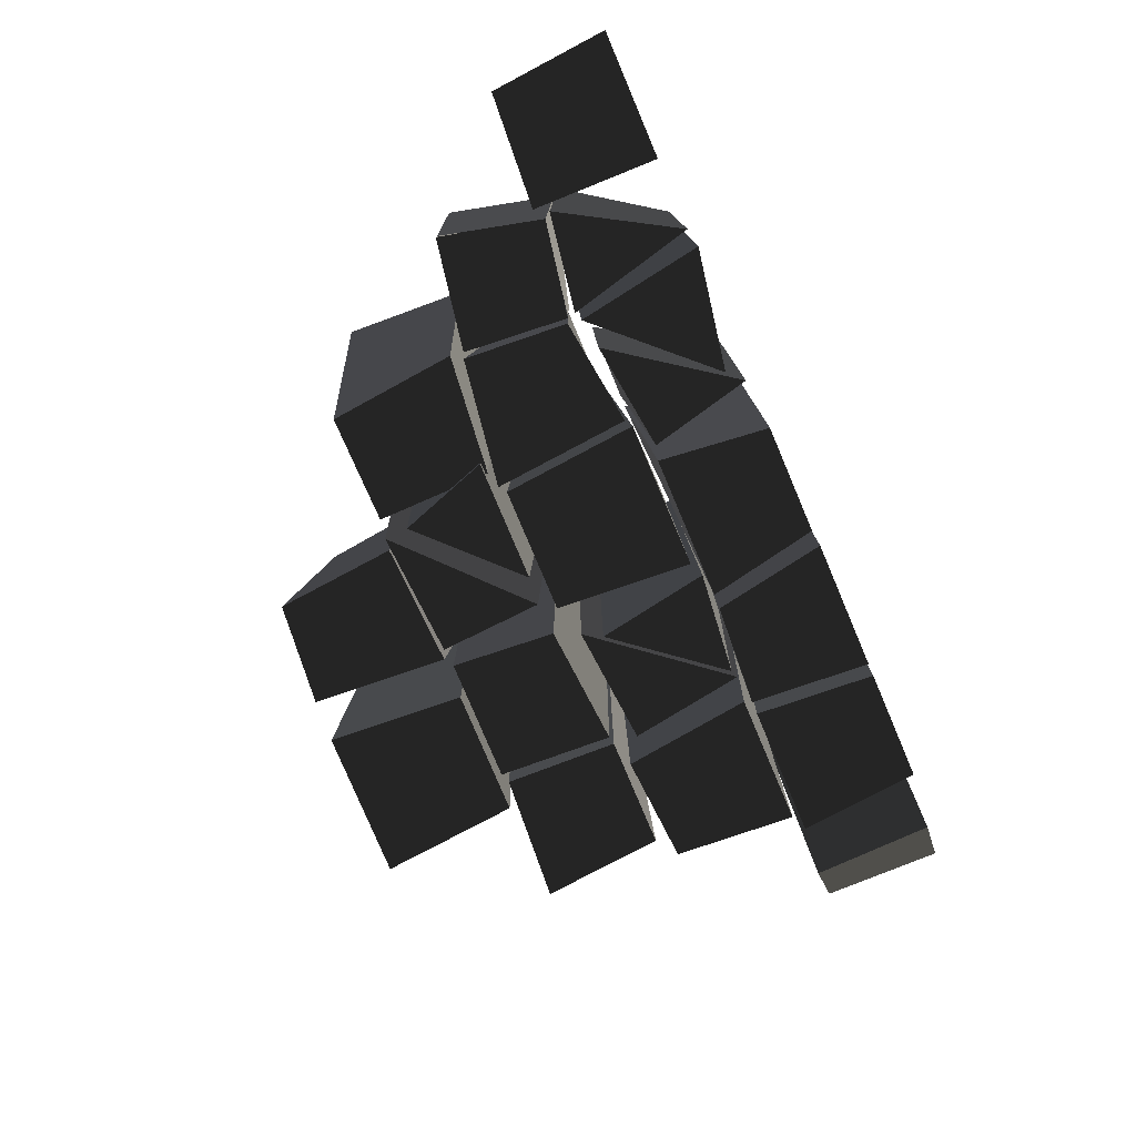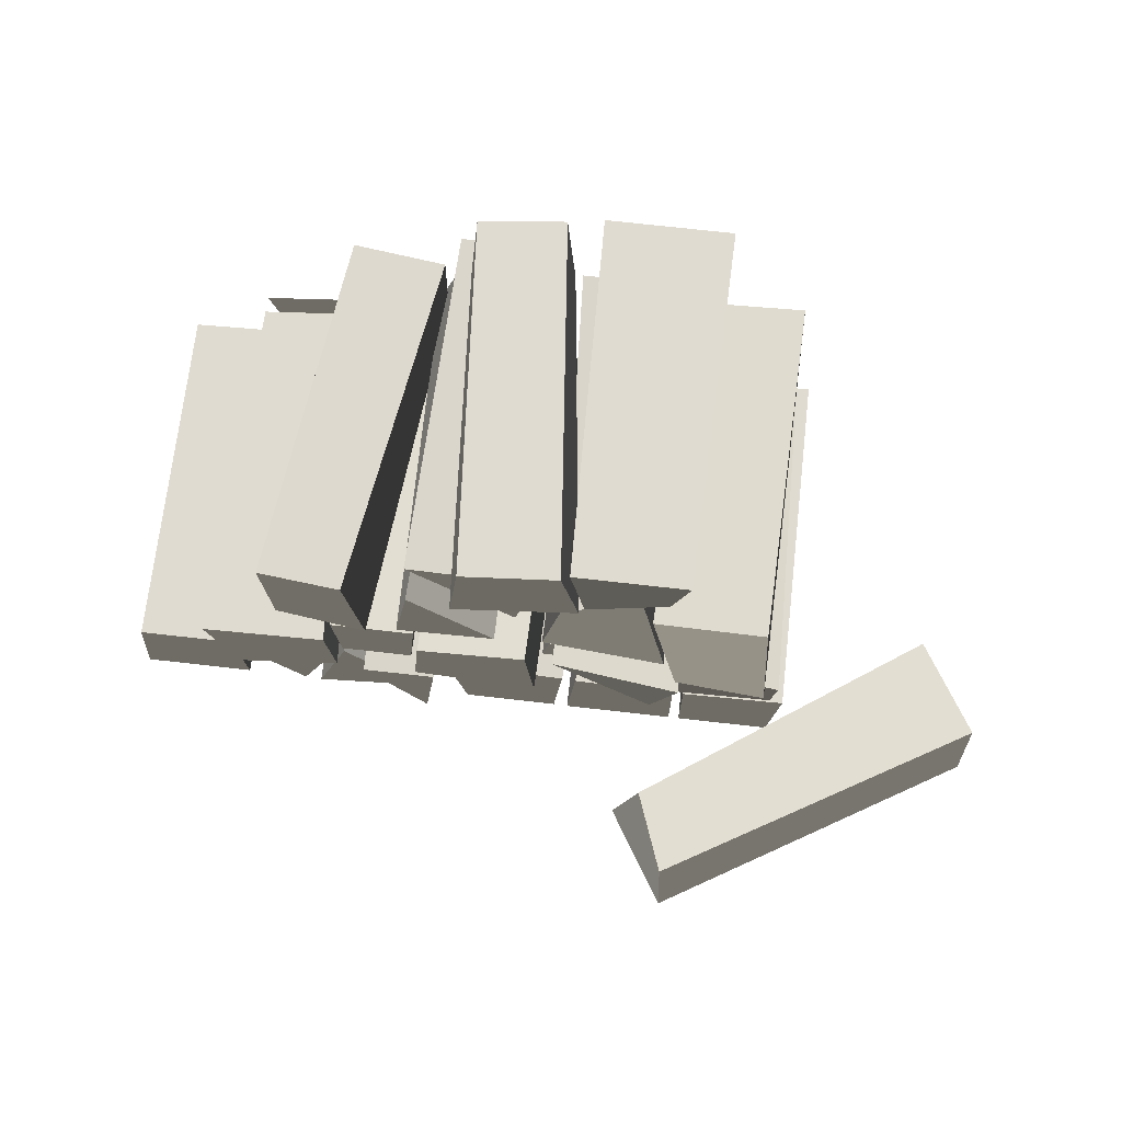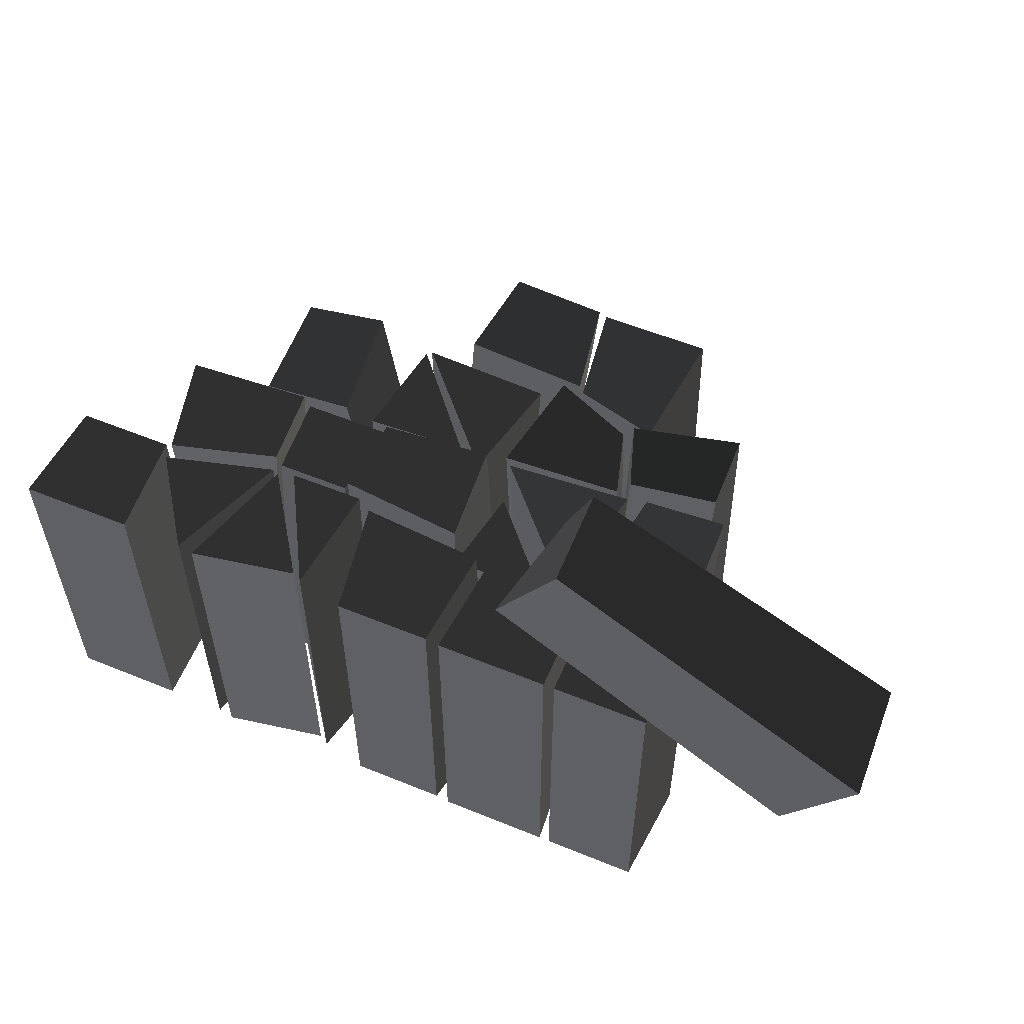
<metadata>
{"format":"obj","ext":"obj","renderer":"f3d","projection":"perspective","resolution":1024,"background":"white","views":[{"elev":-79.0,"azim":-67.1,"up":"+Z"},{"elev":71.0,"azim":6.5,"up":"+Y"},{"elev":57.2,"azim":23.0,"up":"+Z"}]}
</metadata>
<code>
v -0.3363 0.4834 -0.8272
v -0.3664 0.8425 -0.8272
v -0.7453 0.7769 -0.8272
v -0.6589 0.4276 -0.8272
v 0.6665 0.4202 0.5908
v 0.6306 0.009634 0.5908
v 0.2559 0.009634 0.5908
v 0.177 0.4594 0.5908
v 0.6306 0.009634 0.5908
v 0.6306 0.009634 -0.8272
v 0.2559 0.009634 -0.8272
v 0.2559 0.009634 0.5908
v 0.6306 0.009634 -0.8272
v 0.7054 0.3919 -0.8272
v 0.2138 0.3919 -0.8272
v 0.2559 0.009634 -0.8272
v 0.7054 0.3919 -0.8272
v 0.6665 0.4202 0.5908
v 0.177 0.4594 0.5908
v 0.2138 0.3919 -0.8272
v 0.177 0.4594 0.5908
v 0.2559 0.009634 0.5908
v 0.2559 0.009634 -0.8272
v 0.2138 0.3919 -0.8272
v 0.7054 0.3919 -0.8272
v 0.6306 0.009634 -0.8272
v 0.6306 0.009634 0.5908
v 0.6665 0.4202 0.5908
v 0.6876 0.003142 0.5908
v 0.7215 0.4107 0.5908
v 1.128 0.3869 0.5908
v 1.128 0.003142 0.5908
v 0.7215 0.4107 0.5908
v 0.7557 0.3933 -0.8272
v 1.098 0.4139 -0.8272
v 1.128 0.3869 0.5908
v 0.7557 0.3933 -0.8272
v 0.6876 0.003142 -0.8272
v 1.128 0.003142 -0.8272
v 1.098 0.4139 -0.8272
v 0.6876 0.003142 -0.8272
v 0.6876 0.003142 0.5908
v 1.128 0.003142 0.5908
v 1.128 0.003142 -0.8272
v 1.128 0.003142 0.5908
v 1.128 0.3869 0.5908
v 1.098 0.4139 -0.8272
v 1.128 0.003142 -0.8272
v 0.6876 0.003142 -0.8272
v 0.7557 0.3933 -0.8272
v 0.7215 0.4107 0.5908
v 0.6876 0.003142 0.5908
v 1.582 0.4139 0.5908
v 1.546 0.003142 0.5908
v 1.171 0.003142 0.5908
v 1.171 0.3915 0.5908
v 1.546 0.003142 0.5908
v 1.546 0.003142 -0.8272
v 1.171 0.003142 -0.8272
v 1.171 0.003142 0.5908
v 1.546 0.003142 -0.8272
v 1.582 0.4139 -0.8272
v 1.142 0.4139 -0.8272
v 1.171 0.003142 -0.8272
v 1.582 0.4139 -0.8272
v 1.582 0.4139 0.5908
v 1.171 0.3915 0.5908
v 1.142 0.4139 -0.8272
v 1.171 0.3915 0.5908
v 1.171 0.003142 0.5908
v 1.171 0.003142 -0.8272
v 1.142 0.4139 -0.8272
v 1.582 0.4139 -0.8272
v 1.546 0.003142 -0.8272
v 1.546 0.003142 0.5908
v 1.582 0.4139 0.5908
v -1.137 0.01613 0.5908
v -1.1 0.4269 0.5908
v -0.7258 0.4269 0.5908
v -0.6966 0.01613 0.5908
v -1.1 0.4269 0.5908
v -1.1 0.4269 -0.8272
v -0.7039 0.4515 -0.8272
v -0.7258 0.4269 0.5908
v -1.1 0.4269 -0.8272
v -1.137 0.01613 -0.8272
v -0.6966 0.01613 -0.8272
v -0.7039 0.4515 -0.8272
v -1.137 0.01613 -0.8272
v -1.137 0.01613 0.5908
v -0.6966 0.01613 0.5908
v -0.6966 0.01613 -0.8272
v -0.6966 0.01613 0.5908
v -0.7258 0.4269 0.5908
v -0.7039 0.4515 -0.8272
v -0.6966 0.01613 -0.8272
v -1.137 0.01613 -0.8272
v -1.1 0.4269 -0.8272
v -1.1 0.4269 0.5908
v -1.137 0.01613 0.5908
v -0.2839 0.826 0.6553
v -0.2574 0.5124 0.6553
v -0.676 0.3976 0.6553
v -0.7748 0.7974 0.6553
v -0.2574 0.5124 0.6553
v -0.3363 0.4834 -0.7627
v -0.6589 0.4276 -0.7627
v -0.676 0.3976 0.6553
v -0.3664 0.8425 -0.7627
v -0.2839 0.826 0.6553
v -0.7748 0.7974 0.6553
v -0.7453 0.7769 -0.7627
v -0.7748 0.7974 0.6553
v -0.676 0.3976 0.6553
v -0.6589 0.4276 -0.7627
v -0.7453 0.7769 -0.7627
v -0.3664 0.8425 -0.7627
v -0.3363 0.4834 -0.7627
v -0.2574 0.5124 0.6553
v -0.2839 0.826 0.6553
v 0.06865 0.8321 0.5908
v 0.04131 0.5196 0.5908
v -0.2438 0.5196 0.5908
v -0.2661 0.8322 0.5908
v 0.04131 0.5196 0.5908
v 0.04771 0.4419 -0.8272
v -0.3209 0.4911 -0.8272
v -0.2438 0.5196 0.5908
v 0.04771 0.4419 -0.8272
v 0.08933 0.9138 -0.8272
v -0.3463 0.8506 -0.8272
v -0.3209 0.4911 -0.8272
v 0.08933 0.9138 -0.8272
v 0.06865 0.8321 0.5908
v -0.2661 0.8322 0.5908
v -0.3463 0.8506 -0.8272
v -0.2661 0.8322 0.5908
v -0.2438 0.5196 0.5908
v -0.3209 0.4911 -0.8272
v -0.3463 0.8506 -0.8272
v 0.08933 0.9138 -0.8272
v 0.04771 0.4419 -0.8272
v 0.04131 0.5196 0.5908
v 0.06865 0.8321 0.5908
v 0.066 0.5087 0.6553
v 0.09284 0.8221 0.6553
v 0.5235 0.8559 0.6553
v 0.5563 0.4576 0.6553
v 0.09284 0.8221 0.6553
v 0.1244 0.8996 -0.7627
v 0.5561 0.8996 -0.7627
v 0.5235 0.8559 0.6553
v 0.1244 0.8996 -0.7627
v 0.08284 0.4263 -0.7627
v 0.5898 0.4263 -0.7627
v 0.5561 0.8996 -0.7627
v 0.08284 0.4263 -0.7627
v 0.066 0.5087 0.6553
v 0.5563 0.4576 0.6553
v 0.5898 0.4263 -0.7627
v 0.5563 0.4576 0.6553
v 0.5235 0.8559 0.6553
v 0.5561 0.8996 -0.7627
v 0.5898 0.4263 -0.7627
v 0.08284 0.4263 -0.7627
v 0.1244 0.8996 -0.7627
v 0.09284 0.8221 0.6553
v 0.066 0.5087 0.6553
v 1.115 0.4133 0.5908
v 1.201 0.9039 0.6403
v 1.529 0.8997 0.678
v 1.526 0.4381 0.5908
v 1.201 0.9039 0.6403
v 1.138 0.8755 -0.8272
v 1.496 0.8488 -0.8272
v 1.529 0.8997 0.678
v 1.138 0.8755 -0.8272
v 1.086 0.4381 -0.8272
v 1.526 0.4381 -0.8272
v 1.496 0.8488 -0.8272
v 1.086 0.4381 -0.8272
v 1.115 0.4133 0.5908
v 1.526 0.4381 0.5908
v 1.526 0.4381 -0.8272
v 1.526 0.4381 0.5908
v 1.529 0.8997 0.678
v 1.496 0.8488 -0.8272
v 1.526 0.4381 -0.8272
v 1.086 0.4381 -0.8272
v 1.138 0.8755 -0.8272
v 1.201 0.9039 0.6403
v 1.115 0.4133 0.5908
v -0.4823 0.8736 0.5671
v -0.504 1.323 0.5645
v -0.1735 1.348 0.6051
v -0.1167 0.8735 0.612
v -0.504 1.323 0.5645
v -0.3311 1.323 -0.843
v 0.04074 1.323 -0.7973
v -0.1735 1.348 0.6051
v -0.3311 1.323 -0.843
v -0.3751 0.8856 -0.8484
v 0.03659 0.9299 -0.7978
v 0.04074 1.323 -0.7973
v -0.3751 0.8856 -0.8484
v -0.4823 0.8736 0.5671
v -0.1167 0.8735 0.612
v 0.03659 0.9299 -0.7978
v -0.1167 0.8735 0.612
v -0.1735 1.348 0.6051
v 0.04074 1.323 -0.7973
v 0.03659 0.9299 -0.7978
v -0.3751 0.8856 -0.8484
v -0.3311 1.323 -0.843
v -0.504 1.323 0.5645
v -0.4823 0.8736 0.5671
v 0.5862 0.912 0.5908
v 0.6635 1.346 0.5908
v 0.9684 1.259 0.5122
v 1.071 0.9124 0.6275
v 0.6635 1.346 0.5908
v 0.5894 1.293 -0.8272
v 1.002 1.293 -0.8272
v 0.9684 1.259 0.5122
v 0.5894 1.293 -0.8272
v 0.6177 0.9394 -0.8272
v 1.023 0.9055 -0.8272
v 1.002 1.293 -0.8272
v 0.6177 0.9394 -0.8272
v 0.5862 0.912 0.5908
v 1.071 0.9124 0.6275
v 1.023 0.9055 -0.8272
v 1.071 0.9124 0.6275
v 0.9684 1.259 0.5122
v 1.002 1.293 -0.8272
v 1.023 0.9055 -0.8272
v 0.6177 0.9394 -0.8272
v 0.5894 1.293 -0.8272
v 0.6635 1.346 0.5908
v 0.5862 0.912 0.5908
v 1.442 1.343 0.6063
v 1.469 0.9512 0.7312
v 1.121 0.9222 0.6968
v 1.011 1.264 0.577
v 1.469 0.9512 0.7312
v 1.442 0.9055 -0.7627
v 1.067 0.9055 -0.7627
v 1.121 0.9222 0.6968
v 1.442 0.9055 -0.7627
v 1.478 1.316 -0.7627
v 1.052 1.29 -0.7627
v 1.067 0.9055 -0.7627
v 1.478 1.316 -0.7627
v 1.442 1.343 0.6063
v 1.011 1.264 0.577
v 1.052 1.29 -0.7627
v 1.011 1.264 0.577
v 1.121 0.9222 0.6968
v 1.067 0.9055 -0.7627
v 1.052 1.29 -0.7627
v 1.478 1.316 -0.7627
v 1.442 0.9055 -0.7627
v 1.469 0.9512 0.7312
v 1.442 1.343 0.6063
v 0.2462 1.365 0.6379
v 0.2895 1.751 0.6347
v 0.6632 1.751 0.6075
v 0.7286 1.361 0.5985
v 0.2895 1.751 0.6347
v 0.1865 1.751 -0.7796
v 0.5282 1.776 -0.8044
v 0.6632 1.751 0.6075
v 0.1865 1.751 -0.7796
v 0.1505 1.34 -0.7769
v 0.5609 1.315 -0.8068
v 0.5282 1.776 -0.8044
v 0.1505 1.34 -0.7769
v 0.2462 1.365 0.6379
v 0.7286 1.361 0.5985
v 0.5609 1.315 -0.8068
v 0.7286 1.361 0.5985
v 0.6632 1.751 0.6075
v 0.5282 1.776 -0.8044
v 0.5609 1.315 -0.8068
v 0.1505 1.34 -0.7769
v 0.1865 1.751 -0.7796
v 0.2895 1.751 0.6347
v 0.2462 1.365 0.6379
v 1.134 1.751 0.5908
v 1.068 1.302 0.5149
v 0.7489 1.347 0.5774
v 0.6941 1.751 0.5908
v 1.068 1.302 0.5149
v 1.121 1.315 -0.8272
v 0.6993 1.315 -0.8272
v 0.7489 1.347 0.5774
v 1.121 1.315 -0.8272
v 1.162 1.777 -0.8272
v 0.6664 1.777 -0.8272
v 0.6993 1.315 -0.8272
v 1.162 1.777 -0.8272
v 1.134 1.751 0.5908
v 0.6941 1.751 0.5908
v 0.6664 1.777 -0.8272
v 0.6941 1.751 0.5908
v 0.7489 1.347 0.5774
v 0.6993 1.315 -0.8272
v 0.6664 1.777 -0.8272
v 1.162 1.777 -0.8272
v 1.121 1.315 -0.8272
v 1.068 1.302 0.5149
v 1.134 1.751 0.5908
v 0.0671 1.271 0.5908
v 0.3947 0.8841 0.5908
v 0.003296 0.8649 0.5908
v 0.3947 0.8841 0.5908
v 0.4107 0.9391 -0.8272
v -0.005401 0.9387 -0.8272
v 0.003296 0.8649 0.5908
v 0.4107 0.9391 -0.8272
v 0.09929 1.249 -0.8272
v -0.005401 0.9387 -0.8272
v 0.0671 1.271 0.5908
v 0.003296 0.8649 0.5908
v -0.005401 0.9387 -0.8272
v 0.09929 1.249 -0.8272
v 0.09929 1.249 -0.8272
v 0.4107 0.9391 -0.8272
v 0.3947 0.8841 0.5908
v 0.0671 1.271 0.5908
v 0.566 1.331 0.4956
v 0.4671 0.8905 0.4956
v 0.05256 1.351 0.4956
v 0.488 0.9393 -0.9224
v 0.5083 1.286 -0.9224
v 0.0893 1.316 -0.9224
v 0.5083 1.286 -0.9224
v 0.566 1.331 0.4956
v 0.05256 1.351 0.4956
v 0.0893 1.316 -0.9224
v 0.05256 1.351 0.4956
v 0.4671 0.8905 0.4956
v 0.488 0.9393 -0.9224
v 0.0893 1.316 -0.9224
v 0.5083 1.286 -0.9224
v 0.488 0.9393 -0.9224
v 0.4671 0.8905 0.4956
v 0.566 1.331 0.4956
v 0.6348 0.7697 0.4956
v 0.9583 0.4089 0.4956
v 0.5729 0.4346 0.4956
v 0.9583 0.4089 0.4956
v 0.9475 0.4346 -0.9224
v 0.6083 0.4004 -0.9224
v 0.5729 0.4346 0.4956
v 0.9475 0.4346 -0.9224
v 0.6731 0.7825 -0.9224
v 0.6083 0.4004 -0.9224
v 0.6348 0.7697 0.4956
v 0.5729 0.4346 0.4956
v 0.6083 0.4004 -0.9224
v 0.6731 0.7825 -0.9224
v 0.6731 0.7825 -0.9224
v 0.9475 0.4346 -0.9224
v 0.9583 0.4089 0.4956
v 0.6348 0.7697 0.4956
v 1.14 0.8392 0.7149
v 1.035 0.3992 0.6553
v 0.6317 0.8428 0.6553
v 1.014 0.4281 -0.7627
v 1.073 0.8222 -0.7627
v 0.6692 0.8601 -0.7627
v 1.073 0.8222 -0.7627
v 1.14 0.8392 0.7149
v 0.6317 0.8428 0.6553
v 0.6692 0.8601 -0.7627
v 0.6317 0.8428 0.6553
v 1.035 0.3992 0.6553
v 1.014 0.4281 -0.7627
v 0.6692 0.8601 -0.7627
v 1.073 0.8222 -0.7627
v 1.014 0.4281 -0.7627
v 1.035 0.3992 0.6553
v 1.14 0.8392 0.7149
v -0.2403 0.4776 0.5908
v 0.02881 0.07529 0.5908
v -0.3859 0.001851 0.5908
v 0.02881 0.07529 0.5908
v 0.02881 0.07529 -0.8272
v -0.3859 0.001851 -0.8272
v -0.3859 0.001851 0.5908
v 0.02881 0.07529 -0.8272
v -0.3132 0.4453 -0.8272
v -0.3859 0.001851 -0.8272
v -0.2403 0.4776 0.5908
v -0.3859 0.001851 0.5908
v -0.3859 0.001851 -0.8272
v -0.3132 0.4453 -0.8272
v -0.3132 0.4453 -0.8272
v 0.02881 0.07529 -0.8272
v 0.02881 0.07529 0.5908
v -0.2403 0.4776 0.5908
v 0.1392 0.4602 0.6553
v 0.0882 0.02207 0.6553
v -0.1514 0.4587 0.6553
v 0.0882 0.02207 -0.7627
v 0.1724 0.3798 -0.7627
v -0.2022 0.43 -0.7627
v 0.1724 0.3798 -0.7627
v 0.1392 0.4602 0.6553
v -0.1514 0.4587 0.6553
v -0.2022 0.43 -0.7627
v -0.1514 0.4587 0.6553
v 0.0882 0.02207 0.6553
v 0.0882 0.02207 -0.7627
v -0.2022 0.43 -0.7627
v 0.1724 0.3798 -0.7627
v 0.0882 0.02207 -0.7627
v 0.0882 0.02207 0.6553
v 0.1392 0.4602 0.6553
v -0.265 0.4871 0.5908
v -0.4511 0.01343 0.5908
v -0.6977 0.3708 0.5908
v -0.4511 0.01343 -0.8272
v -0.3425 0.4561 -0.8272
v -0.6784 0.4034 -0.8272
v -0.3425 0.4561 -0.8272
v -0.265 0.4871 0.5908
v -0.6977 0.3708 0.5908
v -0.6784 0.4034 -0.8272
v -0.6977 0.3708 0.5908
v -0.4511 0.01343 0.5908
v -0.4511 0.01343 -0.8272
v -0.6784 0.4034 -0.8272
v -0.3425 0.4561 -0.8272
v -0.4511 0.01343 -0.8272
v -0.4511 0.01343 0.5908
v -0.265 0.4871 0.5908
v 0.9299 0.003946 1.027
v 1.029 0.4532 1.042
v 1.146 0.4077 1.346
v 1.164 0.003946 1.399
v 1.029 0.4532 1.042
v 2.137 0.4609 0.2832
v 2.362 0.4609 0.6404
v 1.146 0.4077 1.346
v 2.137 0.4609 0.2832
v 2.116 -0.001572 0.2488
v 2.379 -0.001572 0.6682
v 2.362 0.4609 0.6404
v 2.116 -0.001572 0.2488
v 0.9299 0.003946 1.027
v 1.164 0.003946 1.399
v 2.379 -0.001572 0.6682
v 1.164 0.003946 1.399
v 1.146 0.4077 1.346
v 2.362 0.4609 0.6404
v 2.379 -0.001572 0.6682
v 2.116 -0.001572 0.2488
v 2.137 0.4609 0.2832
v 1.029 0.4532 1.042
v 0.9299 0.003946 1.027
g Lumber_(1)_1567_63
f 1 3 2
f 1 4 3
f 5 7 6
f 5 8 7
f 9 11 10
f 9 12 11
f 13 15 14
f 13 16 15
f 17 19 18
f 17 20 19
f 21 23 22
f 21 24 23
f 25 27 26
f 25 28 27
f 29 31 30
f 29 32 31
f 33 35 34
f 33 36 35
f 37 39 38
f 37 40 39
f 41 43 42
f 41 44 43
f 45 47 46
f 45 48 47
f 49 51 50
f 49 52 51
f 53 55 54
f 53 56 55
f 57 59 58
f 57 60 59
f 61 63 62
f 61 64 63
f 65 67 66
f 65 68 67
f 69 71 70
f 69 72 71
f 73 75 74
f 73 76 75
f 77 79 78
f 77 80 79
f 81 83 82
f 81 84 83
f 85 87 86
f 85 88 87
f 89 91 90
f 89 92 91
f 93 95 94
f 93 96 95
f 97 99 98
f 97 100 99
f 101 103 102
f 101 104 103
f 105 107 106
f 105 108 107
f 109 111 110
f 109 112 111
f 113 115 114
f 113 116 115
f 117 119 118
f 117 120 119
f 121 123 122
f 121 124 123
f 125 127 126
f 125 128 127
f 129 131 130
f 129 132 131
f 133 135 134
f 133 136 135
f 137 139 138
f 137 140 139
f 141 143 142
f 141 144 143
f 145 147 146
f 145 148 147
f 149 151 150
f 149 152 151
f 153 155 154
f 153 156 155
f 157 159 158
f 157 160 159
f 161 163 162
f 161 164 163
f 165 167 166
f 165 168 167
f 169 171 170
f 169 172 171
f 173 175 174
f 173 176 175
f 177 179 178
f 177 180 179
f 181 183 182
f 181 184 183
f 185 187 186
f 185 188 187
f 189 191 190
f 189 192 191
f 193 195 194
f 193 196 195
f 197 199 198
f 197 200 199
f 201 203 202
f 201 204 203
f 205 207 206
f 205 208 207
f 209 211 210
f 209 212 211
f 213 215 214
f 213 216 215
f 217 219 218
f 217 220 219
f 221 223 222
f 221 224 223
f 225 227 226
f 225 228 227
f 229 231 230
f 229 232 231
f 233 235 234
f 233 236 235
f 237 239 238
f 237 240 239
f 241 243 242
f 241 244 243
f 245 247 246
f 245 248 247
f 249 251 250
f 249 252 251
f 253 255 254
f 253 256 255
f 257 259 258
f 257 260 259
f 261 263 262
f 261 264 263
f 265 267 266
f 265 268 267
f 269 271 270
f 269 272 271
f 273 275 274
f 273 276 275
f 277 279 278
f 277 280 279
f 281 283 282
f 281 284 283
f 285 287 286
f 285 288 287
f 289 291 290
f 289 292 291
f 293 295 294
f 293 296 295
f 297 299 298
f 297 300 299
f 301 303 302
f 301 304 303
f 305 307 306
f 305 308 307
f 309 311 310
f 309 312 311
f 313 315 314
f 316 318 317
f 316 319 318
f 320 322 321
f 323 325 324
f 323 326 325
f 327 329 328
f 327 330 329
f 331 333 332
f 334 336 335
f 337 339 338
f 337 340 339
f 341 343 342
f 341 344 343
f 345 347 346
f 345 348 347
f 349 351 350
f 352 354 353
f 352 355 354
f 356 358 357
f 359 361 360
f 359 362 361
f 363 365 364
f 363 366 365
f 367 369 368
f 370 372 371
f 373 375 374
f 373 376 375
f 377 379 378
f 377 380 379
f 381 383 382
f 381 384 383
f 385 387 386
f 388 390 389
f 388 391 390
f 392 394 393
f 395 397 396
f 395 398 397
f 399 401 400
f 399 402 401
f 403 405 404
f 406 408 407
f 409 411 410
f 409 412 411
f 413 415 414
f 413 416 415
f 417 419 418
f 417 420 419
f 421 423 422
f 424 426 425
f 427 429 428
f 427 430 429
f 431 433 432
f 431 434 433
f 435 437 436
f 435 438 437
f 439 441 440
f 439 442 441
f 443 445 444
f 443 446 445
f 447 449 448
f 447 450 449
f 451 453 452
f 451 454 453
f 455 457 456
f 455 458 457
f 459 461 460
f 459 462 461

</code>
